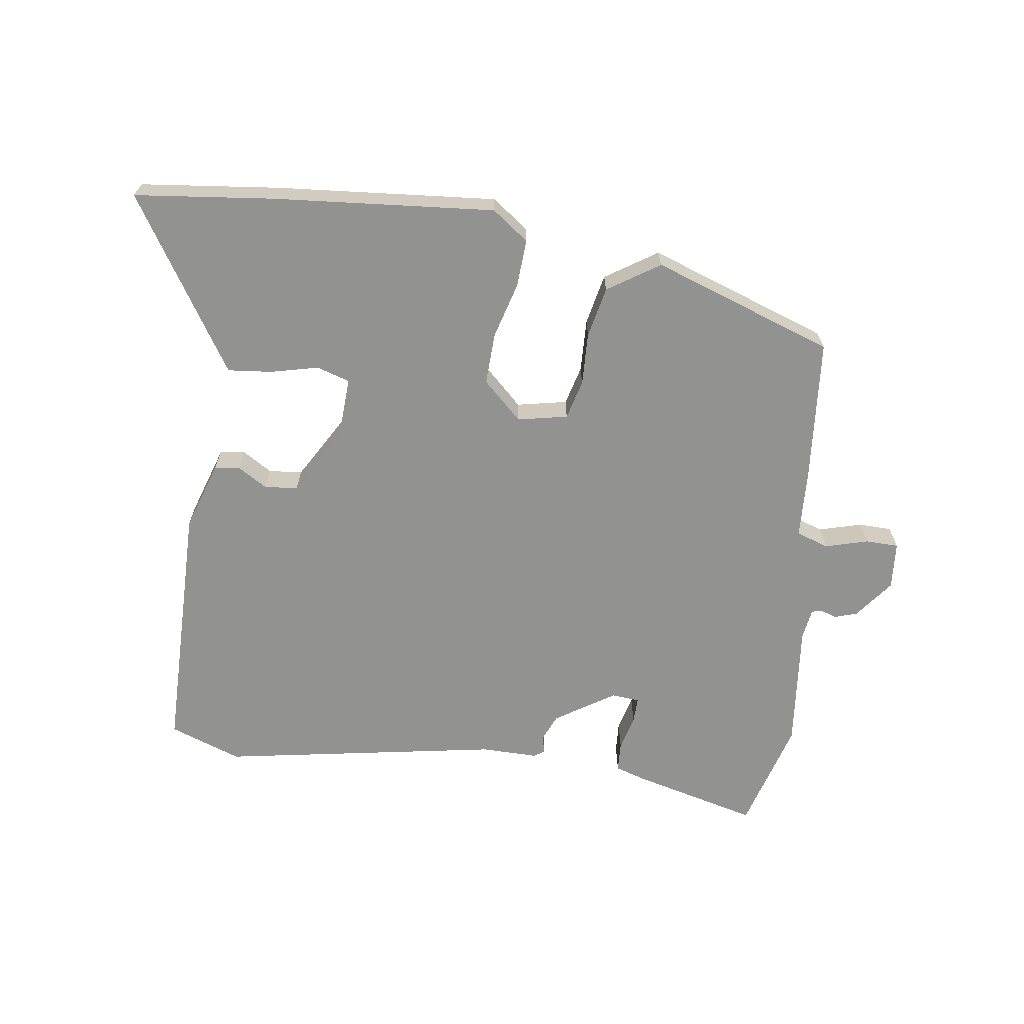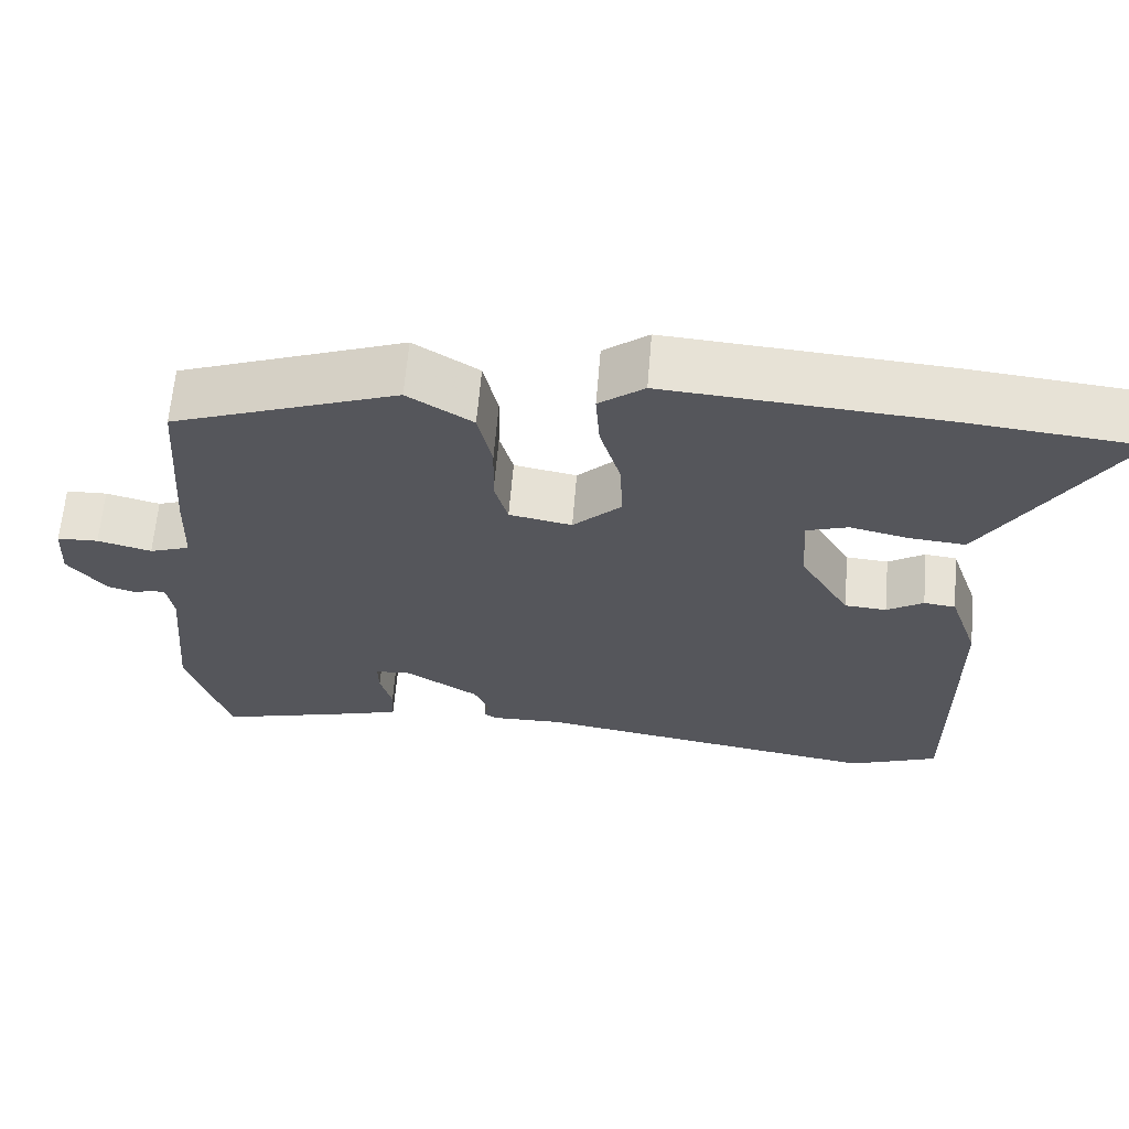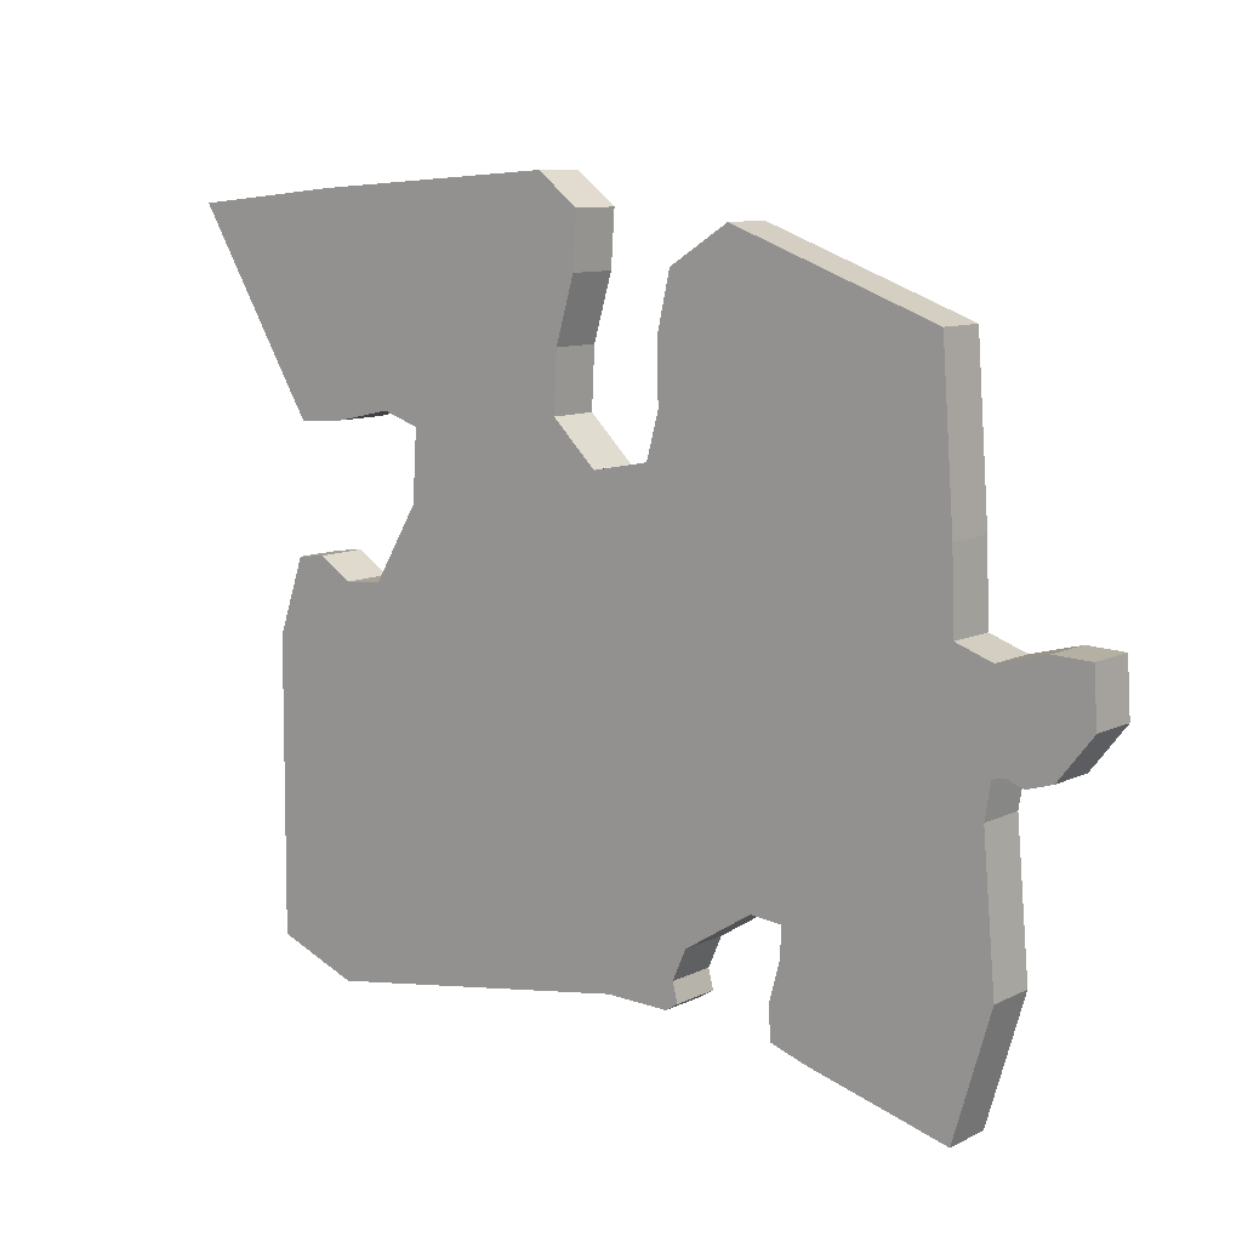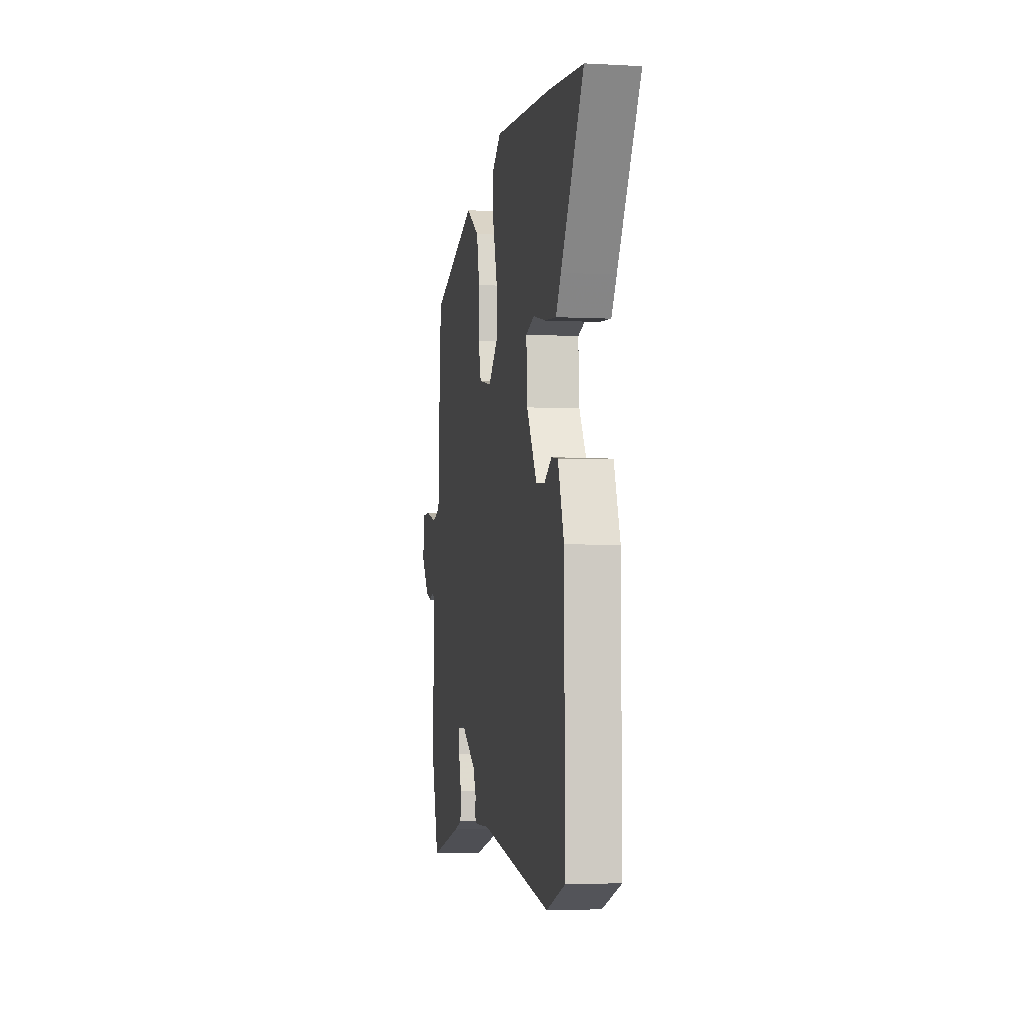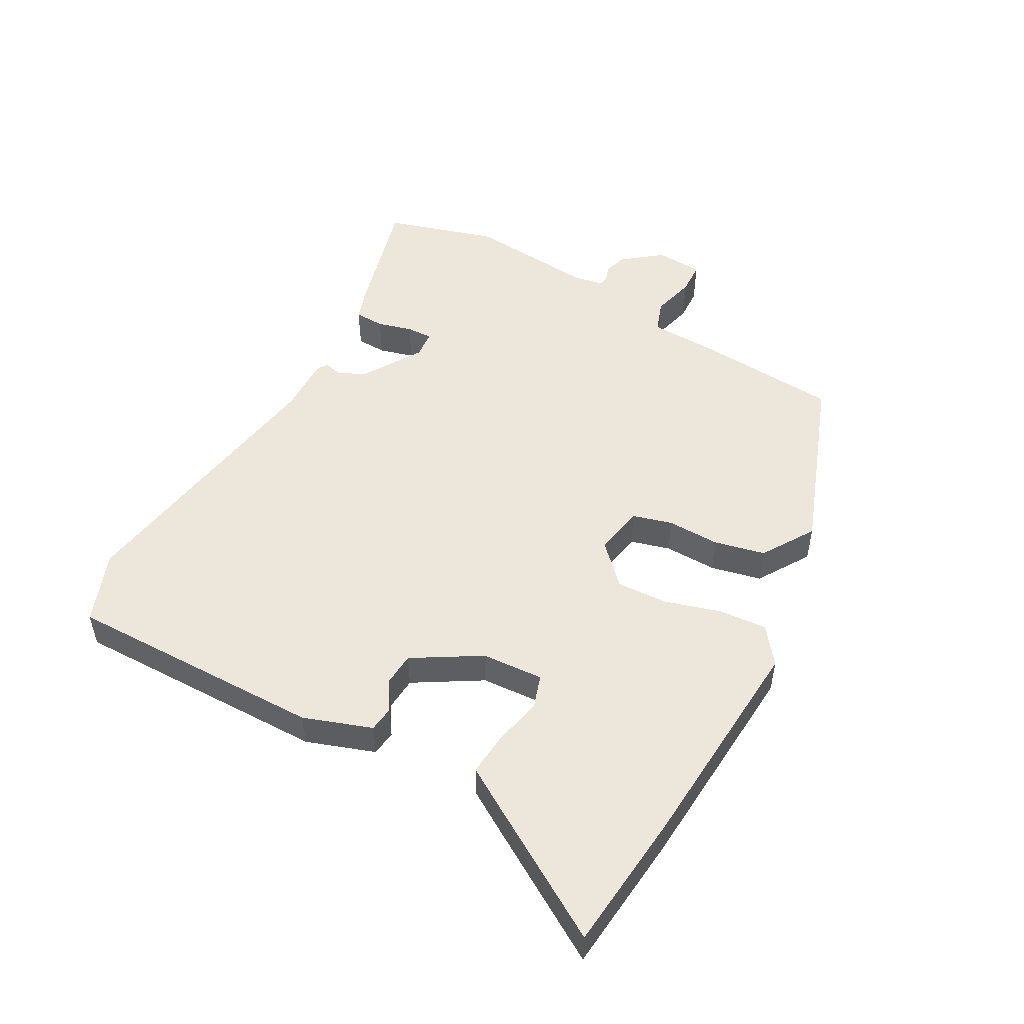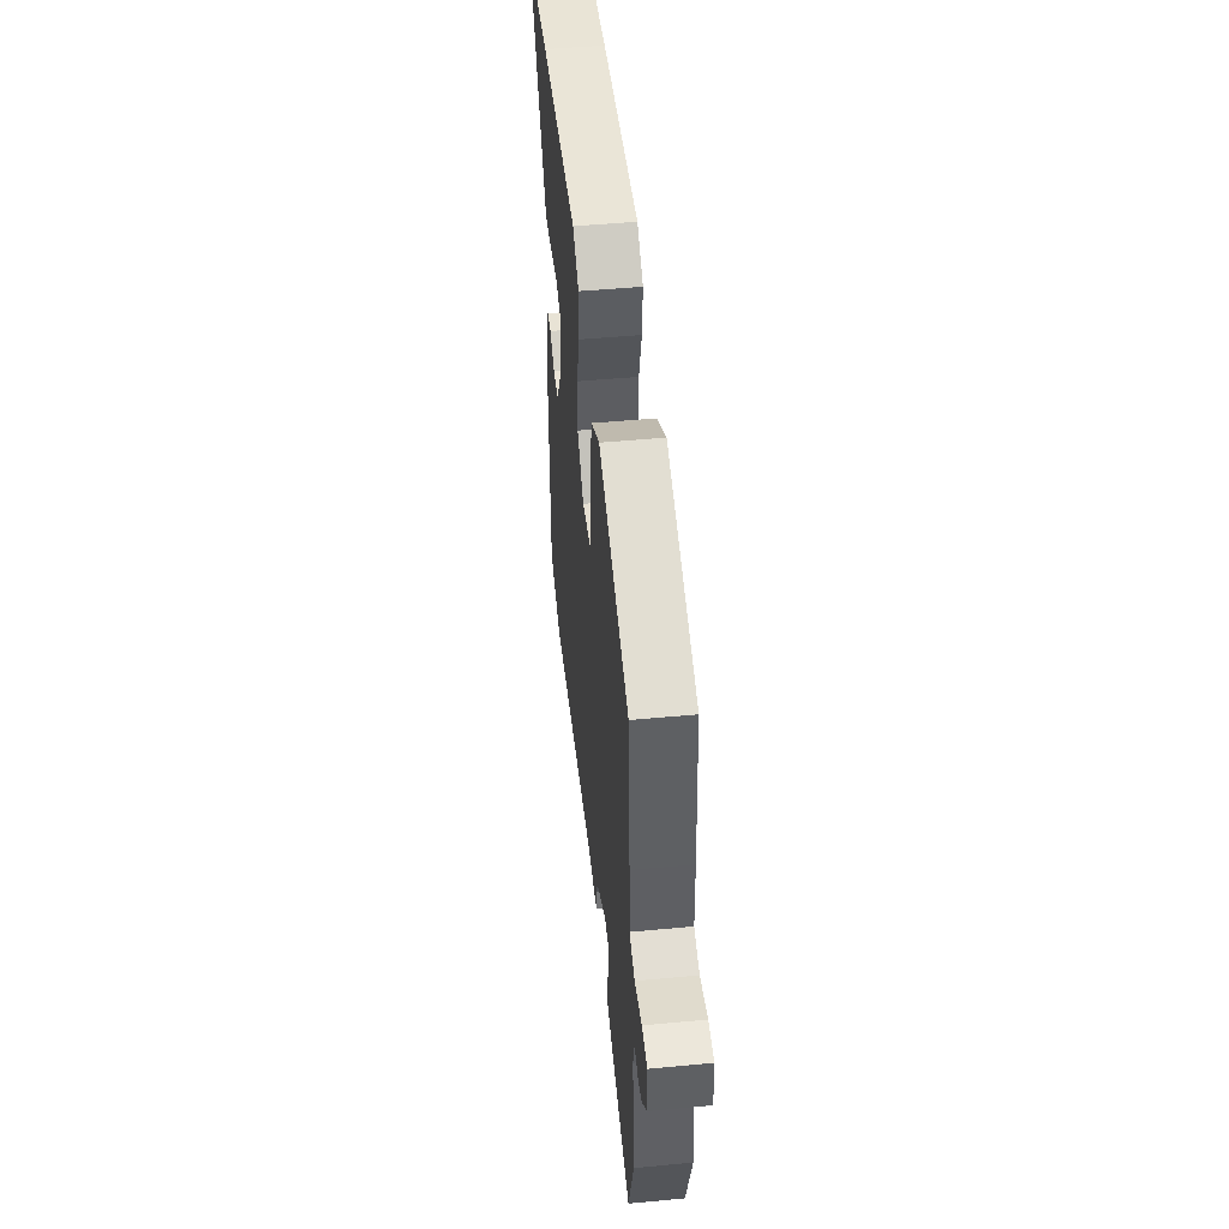
<metadata>
{"format":"obj","ext":"obj","renderer":"f3d","projection":"perspective","resolution":1024,"background":"white","views":[{"elev":-66.3,"azim":-7.2,"up":"+Y"},{"elev":63.7,"azim":-175.2,"up":"+Z"},{"elev":10.0,"azim":39.2,"up":"+Z"},{"elev":-3.7,"azim":-100.3,"up":"+Z"},{"elev":50.9,"azim":-61.2,"up":"+Y"},{"elev":48.5,"azim":84.0,"up":"+Z"}]}
</metadata>
<code>
v -0.439 0.07 -0.523
v -0.552 0.07 -0.48
v -0.549 0.07 -0.074
v -0.512 0.07 0.033
v -0.472 0.07 0.038
v -0.426 0.07 0.009
v -0.373 0.07 0.013
v -0.31 0.07 0.118
v -0.304 0.07 0.215
v -0.356 0.07 0.232
v -0.432 0.07 0.215
v -0.501 0.07 0.209
v -0.532 0.07 0.259
v -0.669 0.07 0.483
v -0.449 0.07 0.505
v -0.101 0.07 0.53
v -0.044 0.07 0.487
v -0.049 0.07 0.412
v -0.075 0.07 0.324
v -0.079 0.07 0.242
v -0.018 0.07 0.183
v 0.061 0.07 0.198
v 0.078 0.07 0.26
v 0.076 0.07 0.343
v 0.094 0.07 0.423
v 0.176 0.07 0.475
v 0.461 0.07 0.371
v 0.478 0.07 0.144
v 0.482 0.07 0.037
v 0.533 0.07 0.019
v 0.601 0.07 0.037
v 0.653 0.07 0.035
v 0.658 0.07 -0.04
v 0.61 0.07 -0.101
v 0.574 0.07 -0.112
v 0.549 0.07 -0.103
v 0.533 0.07 -0.107
v 0.525 0.07 -0.156
v 0.543 0.07 -0.355
v 0.491 0.07 -0.53
v 0.293 0.07 -0.477
v 0.245 0.07 -0.461
v 0.243 0.07 -0.414
v 0.258 0.07 -0.359
v 0.259 0.07 -0.318
v 0.215 0.07 -0.314
v 0.121 0.07 -0.373
v 0.102 0.07 -0.416
v 0.109 0.07 -0.443
v 0.092 0.07 -0.454
v 0.003 0.07 -0.452
v -0.439 0 -0.523
v -0.552 0 -0.48
v -0.549 0 -0.074
v -0.512 0 0.033
v -0.472 0 0.038
v -0.426 0 0.009
v -0.373 0 0.013
v -0.31 0 0.118
v -0.304 0 0.215
v -0.356 0 0.232
v -0.432 0 0.215
v -0.501 0 0.209
v -0.532 0 0.259
v -0.669 0 0.483
v -0.449 0 0.505
v -0.101 0 0.53
v -0.044 0 0.487
v -0.049 0 0.412
v -0.075 0 0.324
v -0.079 0 0.242
v -0.018 0 0.183
v 0.061 0 0.198
v 0.078 0 0.26
v 0.076 0 0.343
v 0.094 0 0.423
v 0.176 0 0.475
v 0.461 0 0.371
v 0.478 0 0.144
v 0.482 0 0.037
v 0.533 0 0.019
v 0.601 0 0.037
v 0.653 0 0.035
v 0.658 0 -0.04
v 0.61 0 -0.101
v 0.574 0 -0.112
v 0.549 0 -0.103
v 0.533 0 -0.107
v 0.525 0 -0.156
v 0.543 0 -0.355
v 0.491 0 -0.53
v 0.293 0 -0.477
v 0.245 0 -0.461
v 0.243 0 -0.414
v 0.258 0 -0.359
v 0.259 0 -0.318
v 0.215 0 -0.314
v 0.121 0 -0.373
v 0.102 0 -0.416
v 0.109 0 -0.443
v 0.092 0 -0.454
v 0.003 0 -0.452
f 48 49 50 51
f 4 5 6
f 3 4 6
f 2 3 6
f 1 2 6
f 51 1 6
f 48 51 6
f 47 48 6
f 46 47 6 7
f 45 46 7 8
f 42 43 44
f 41 42 44
f 40 41 44
f 39 40 44
f 38 39 44
f 37 38 44 45
f 34 35 36
f 33 34 36
f 32 33 36
f 31 32 36
f 30 31 36
f 29 30 36 37
f 27 28 29
f 26 27 29
f 25 26 29
f 24 25 29
f 23 24 29
f 29 37 45
f 23 29 45
f 22 23 45
f 17 18 19
f 16 17 19
f 15 16 19
f 14 15 19
f 13 14 19
f 12 13 19
f 11 12 19
f 10 11 19
f 9 10 19 20
f 8 9 20 21
f 8 21 22 45
f 102 101 100 99
f 57 56 55
f 57 55 54
f 57 54 53
f 57 53 52
f 57 52 102
f 57 102 99
f 57 99 98
f 58 57 98 97
f 59 58 97 96
f 95 94 93
f 95 93 92
f 95 92 91
f 95 91 90
f 95 90 89
f 96 95 89 88
f 87 86 85
f 87 85 84
f 87 84 83
f 87 83 82
f 87 82 81
f 88 87 81 80
f 80 79 78
f 80 78 77
f 80 77 76
f 80 76 75
f 80 75 74
f 96 88 80
f 96 80 74
f 96 74 73
f 70 69 68
f 70 68 67
f 70 67 66
f 70 66 65
f 70 65 64
f 70 64 63
f 70 63 62
f 70 62 61
f 71 70 61 60
f 72 71 60 59
f 96 73 72 59
f 1 52 53 2
f 2 53 54 3
f 3 54 55 4
f 4 55 56 5
f 5 56 57 6
f 6 57 58 7
f 7 58 59 8
f 8 59 60 9
f 9 60 61 10
f 10 61 62 11
f 11 62 63 12
f 12 63 64 13
f 13 64 65 14
f 14 65 66 15
f 15 66 67 16
f 16 67 68 17
f 17 68 69 18
f 18 69 70 19
f 19 70 71 20
f 20 71 72 21
f 21 72 73 22
f 22 73 74 23
f 23 74 75 24
f 24 75 76 25
f 25 76 77 26
f 26 77 78 27
f 27 78 79 28
f 28 79 80 29
f 29 80 81 30
f 30 81 82 31
f 31 82 83 32
f 32 83 84 33
f 33 84 85 34
f 34 85 86 35
f 35 86 87 36
f 36 87 88 37
f 37 88 89 38
f 38 89 90 39
f 39 90 91 40
f 40 91 92 41
f 41 92 93 42
f 42 93 94 43
f 43 94 95 44
f 44 95 96 45
f 45 96 97 46
f 46 97 98 47
f 47 98 99 48
f 48 99 100 49
f 49 100 101 50
f 50 101 102 51
f 51 102 52 1

</code>
